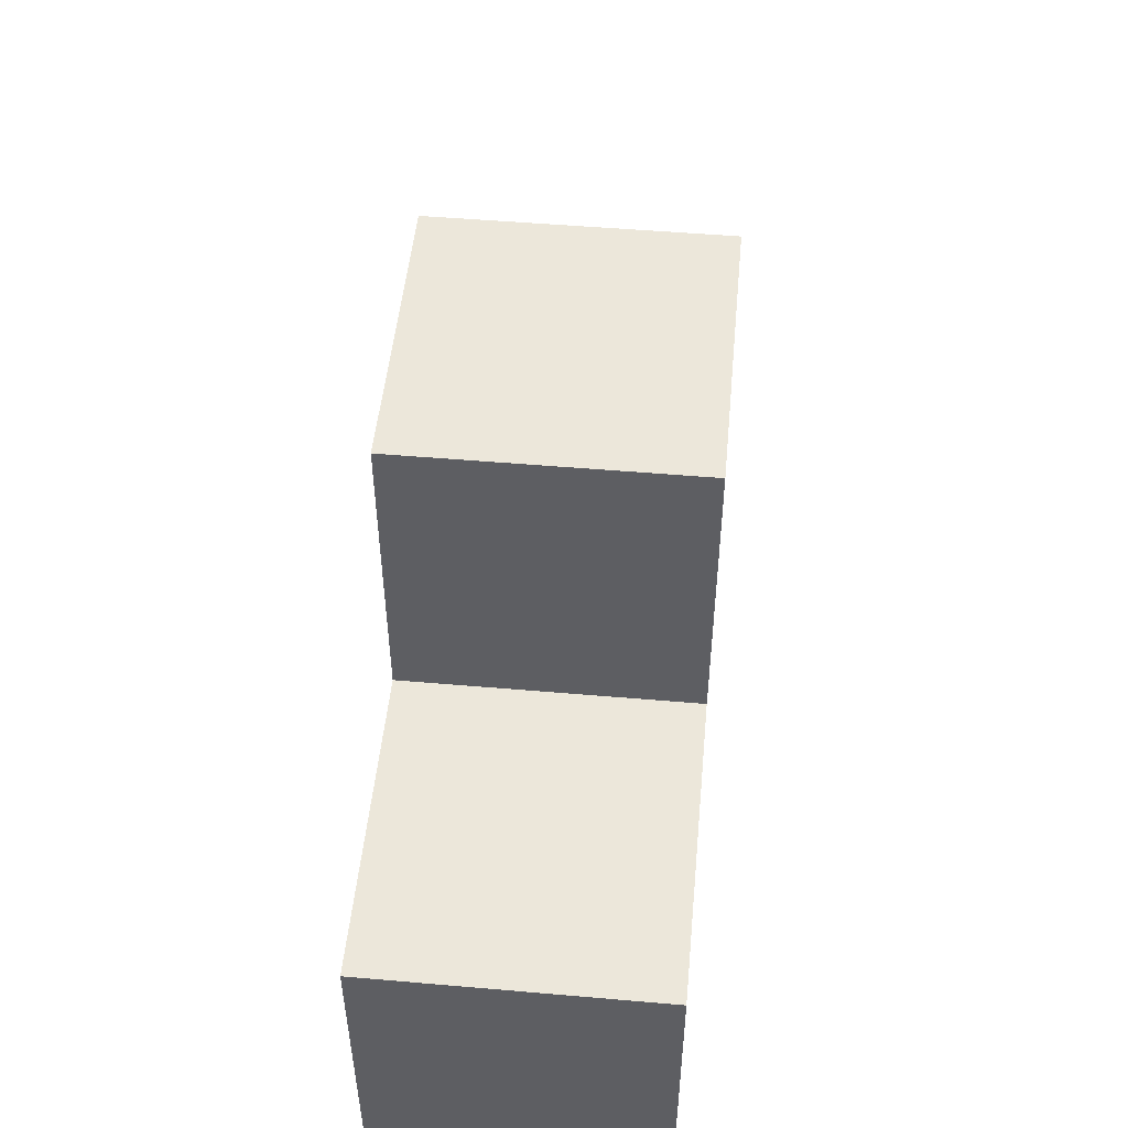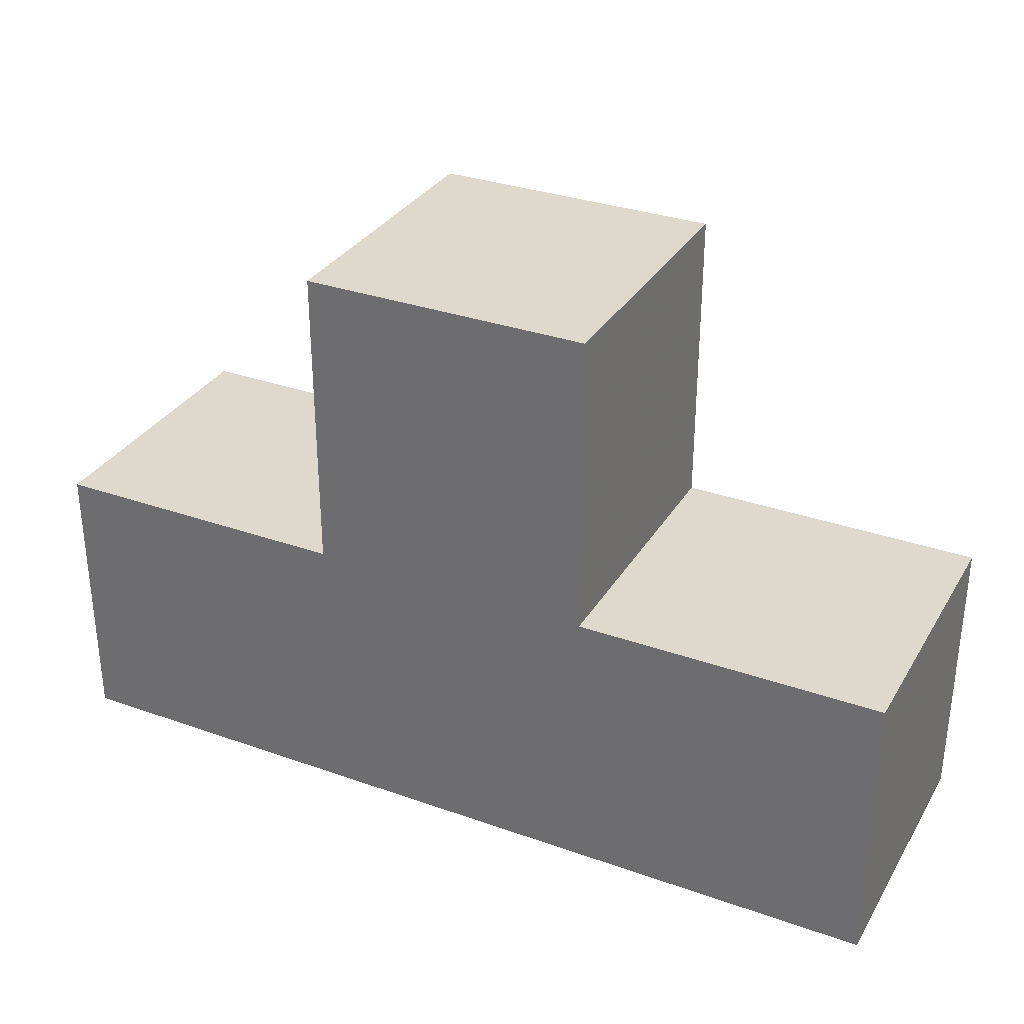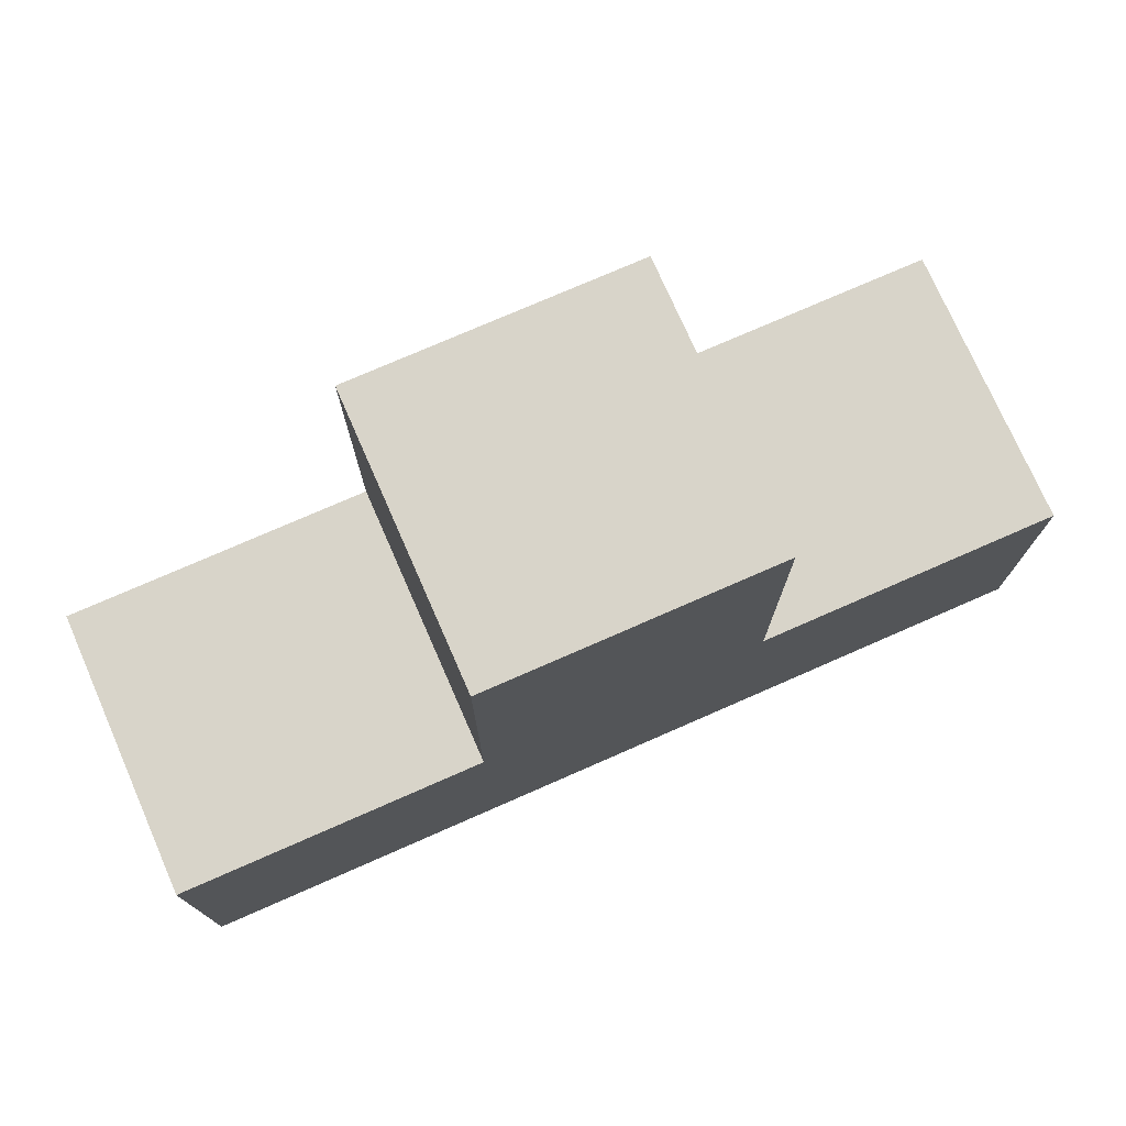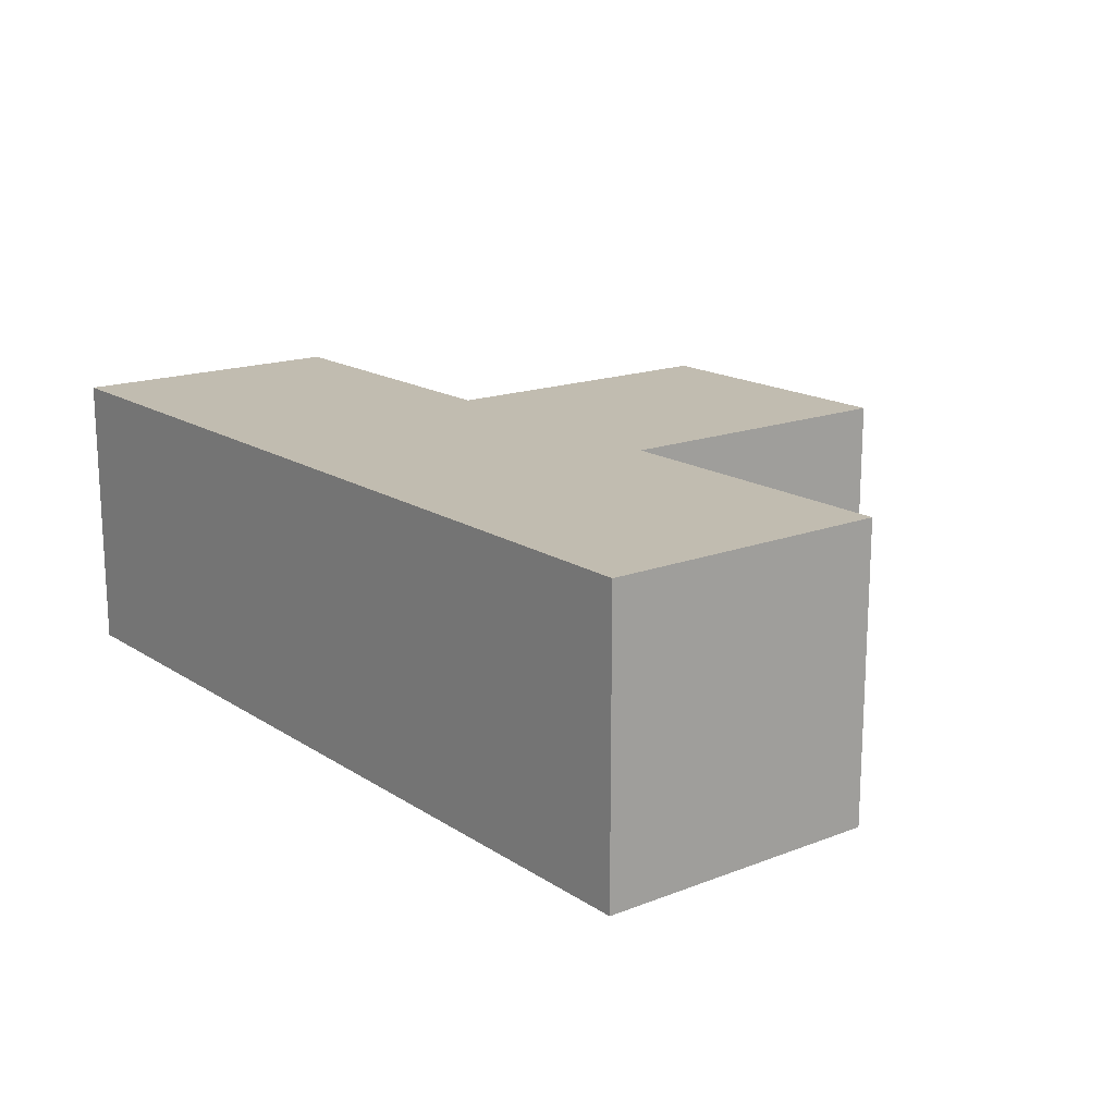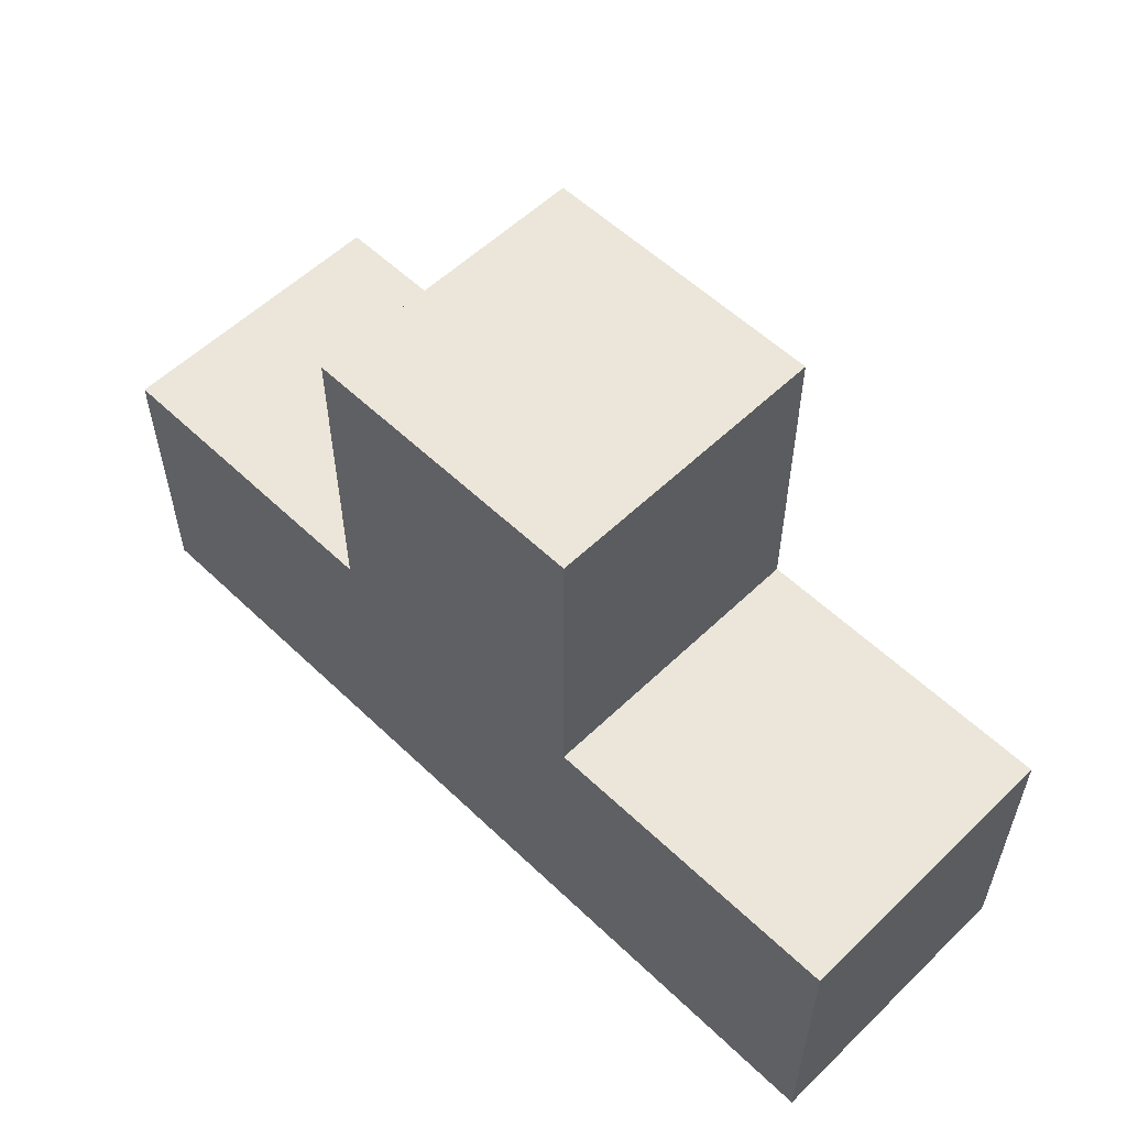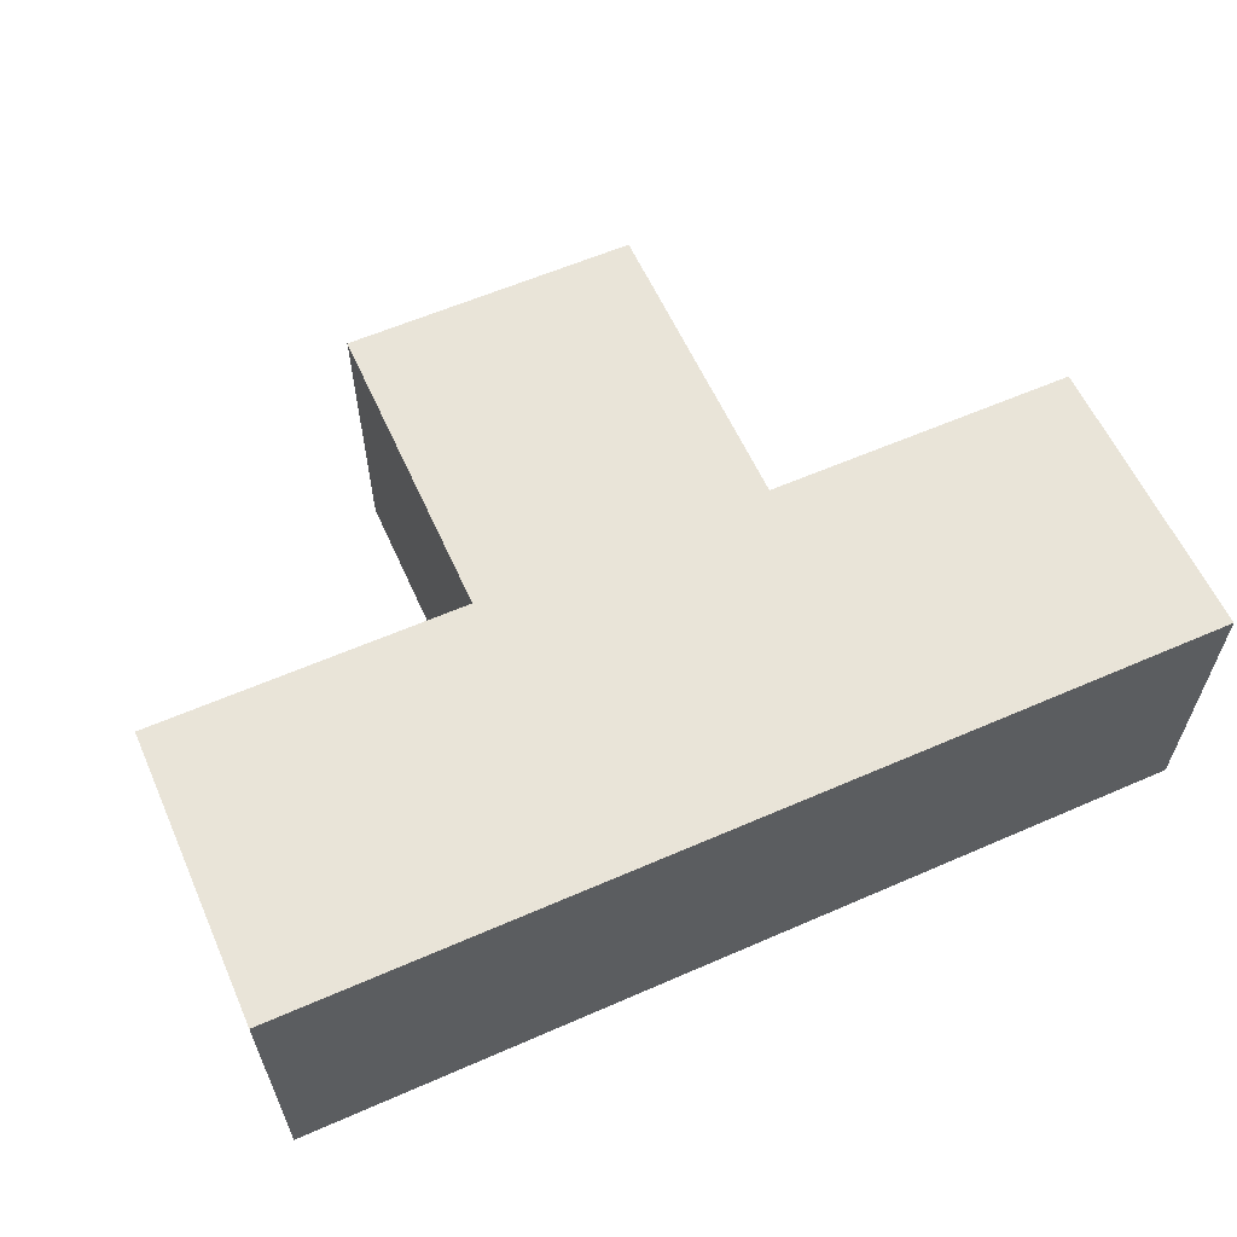
<metadata>
{"format":"obj","ext":"obj","renderer":"f3d","projection":"perspective","resolution":1024,"background":"white","views":[{"elev":50.4,"azim":-84.6,"up":"+Y"},{"elev":32.1,"azim":26.4,"up":"+Y"},{"elev":75.2,"azim":156.3,"up":"+Y"},{"elev":16.6,"azim":52.1,"up":"+Z"},{"elev":56.3,"azim":-135.1,"up":"+Y"},{"elev":60.0,"azim":-24.1,"up":"+Z"}]}
</metadata>
<code>
v -0.2 0.2 0.2
v 0.2 0.2 0.2
v -0.2 0.2 -0.2
v 0.2 0.2 -0.2
v -0.2 -0.2 0.2
v 0.2 -0.2 0.2
v -0.2 -0.2 -0.2
v 0.2 -0.2 -0.2
v -0.2 0.6275 -0.2
v 0.2 0.6275 -0.2
v 0.2 0.6275 0.2
v -0.2 0.6275 0.2
v -0.6275 0.2 -0.2
v -0.6275 0.2 0.2
v -0.6275 -0.2 0.2
v -0.6275 -0.2 -0.2
v 0.6275 0.2 0.2
v 0.6275 0.2 -0.2
v 0.6275 -0.2 -0.2
v 0.6275 -0.2 0.2
g Group4789
f 5 6 2 1
f 8 7 3 4
f 7 8 6 5
f 12 11 10 9
f 3 1 12 9
f 4 3 9 10
f 2 4 10 11
f 1 2 11 12
f 16 15 14 13
f 3 7 16 13
f 1 3 13 14
f 5 1 14 15
f 7 5 15 16
f 20 19 18 17
f 2 6 20 17
f 4 2 17 18
f 8 4 18 19
f 6 8 19 20

</code>
